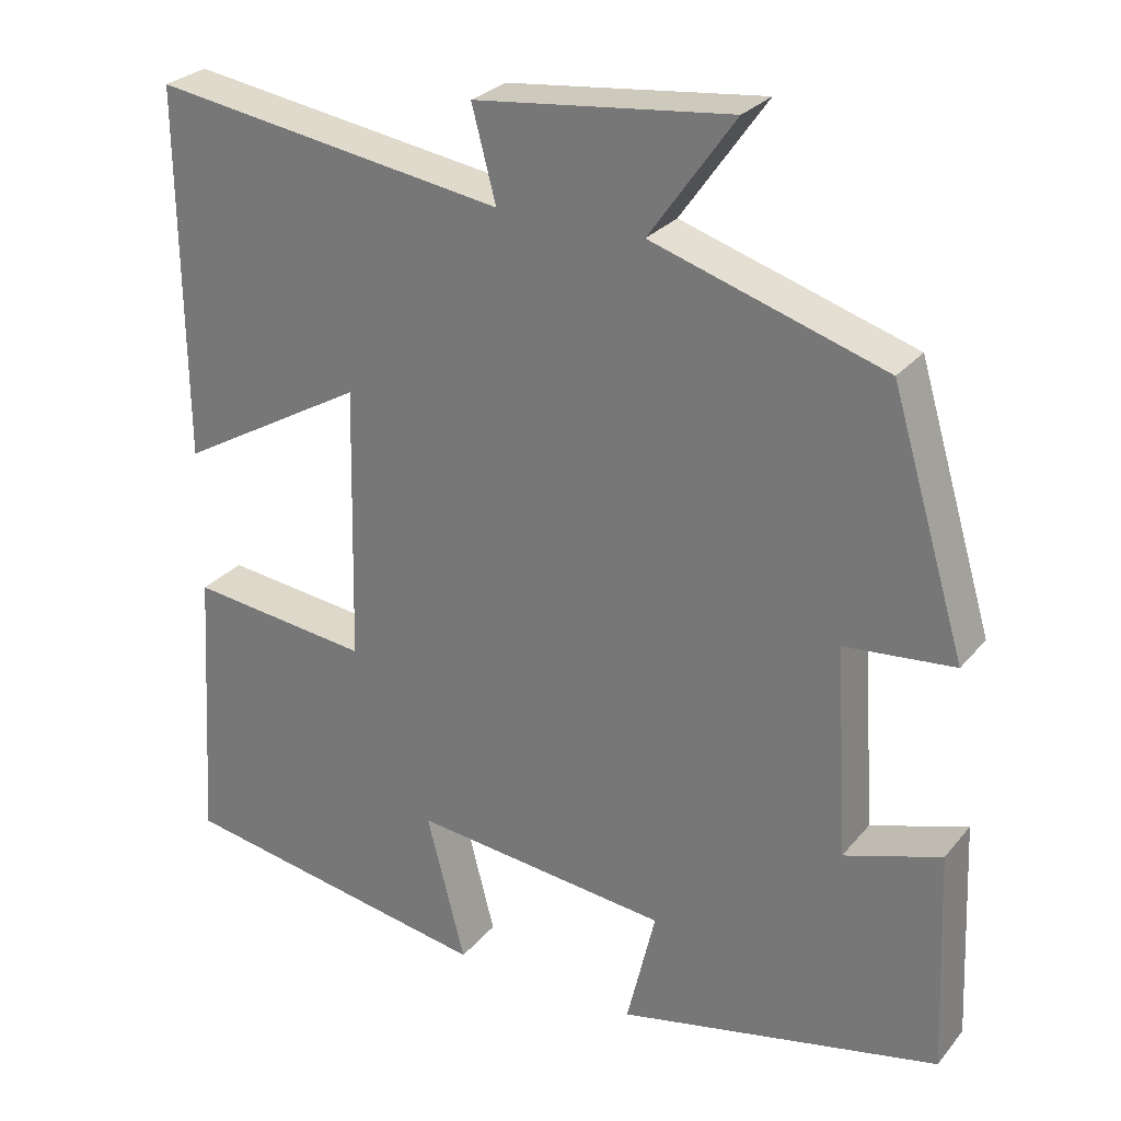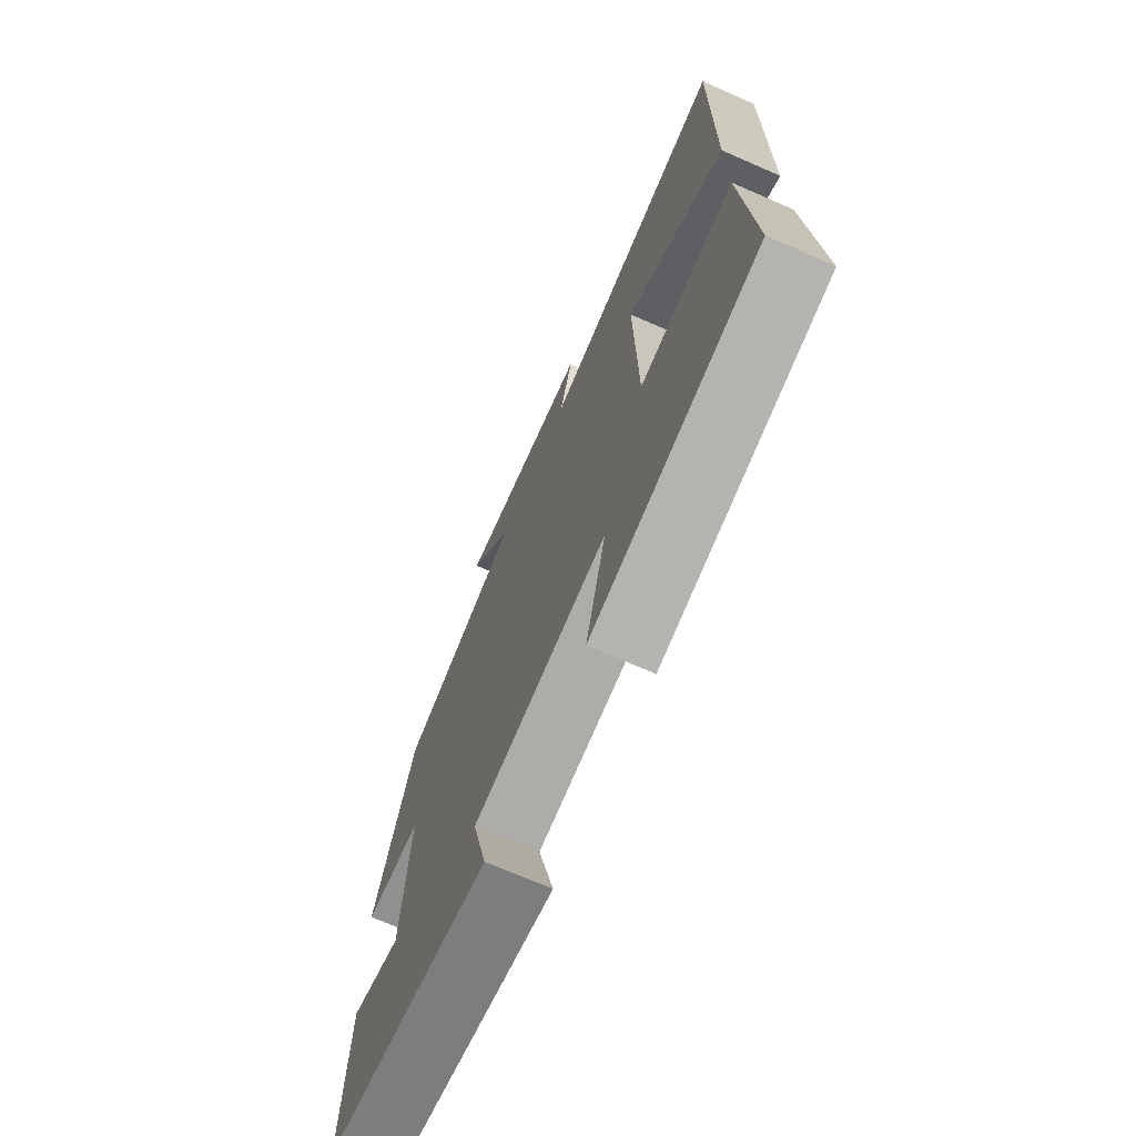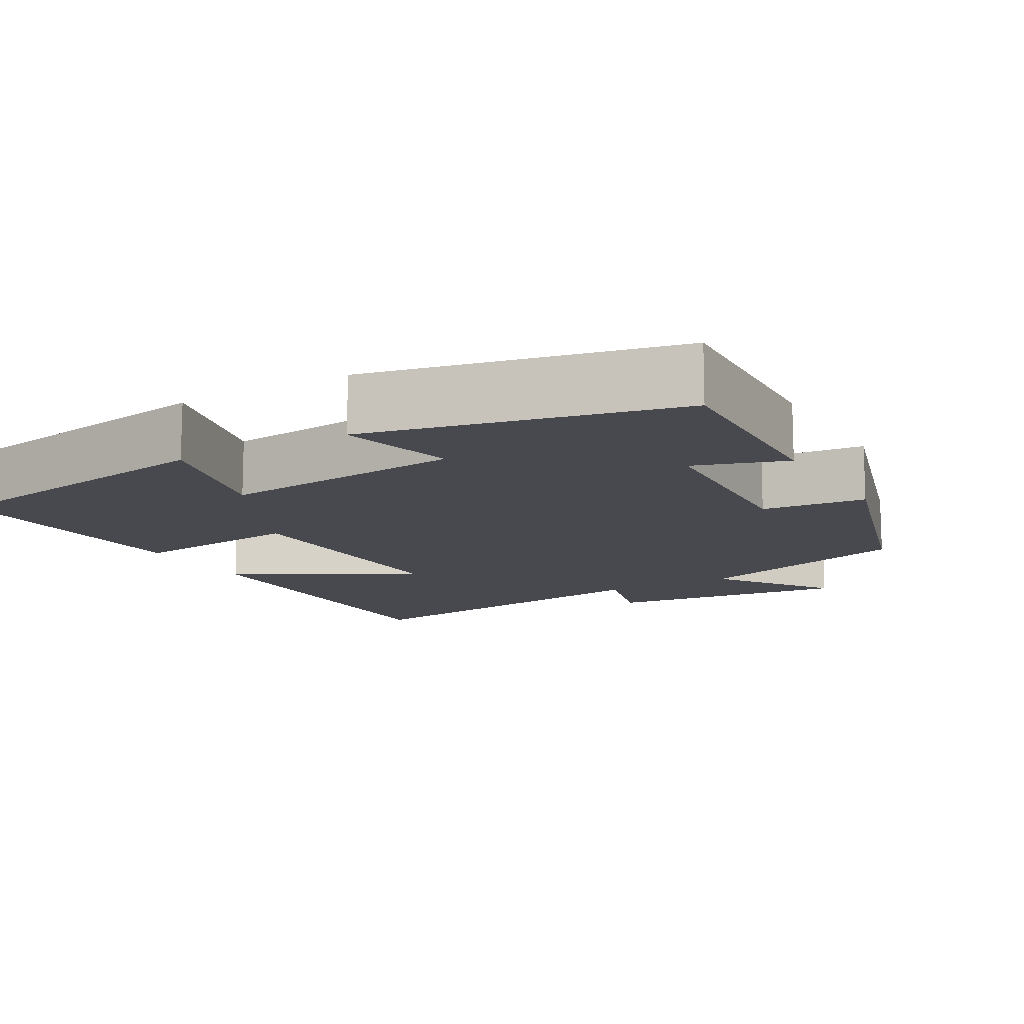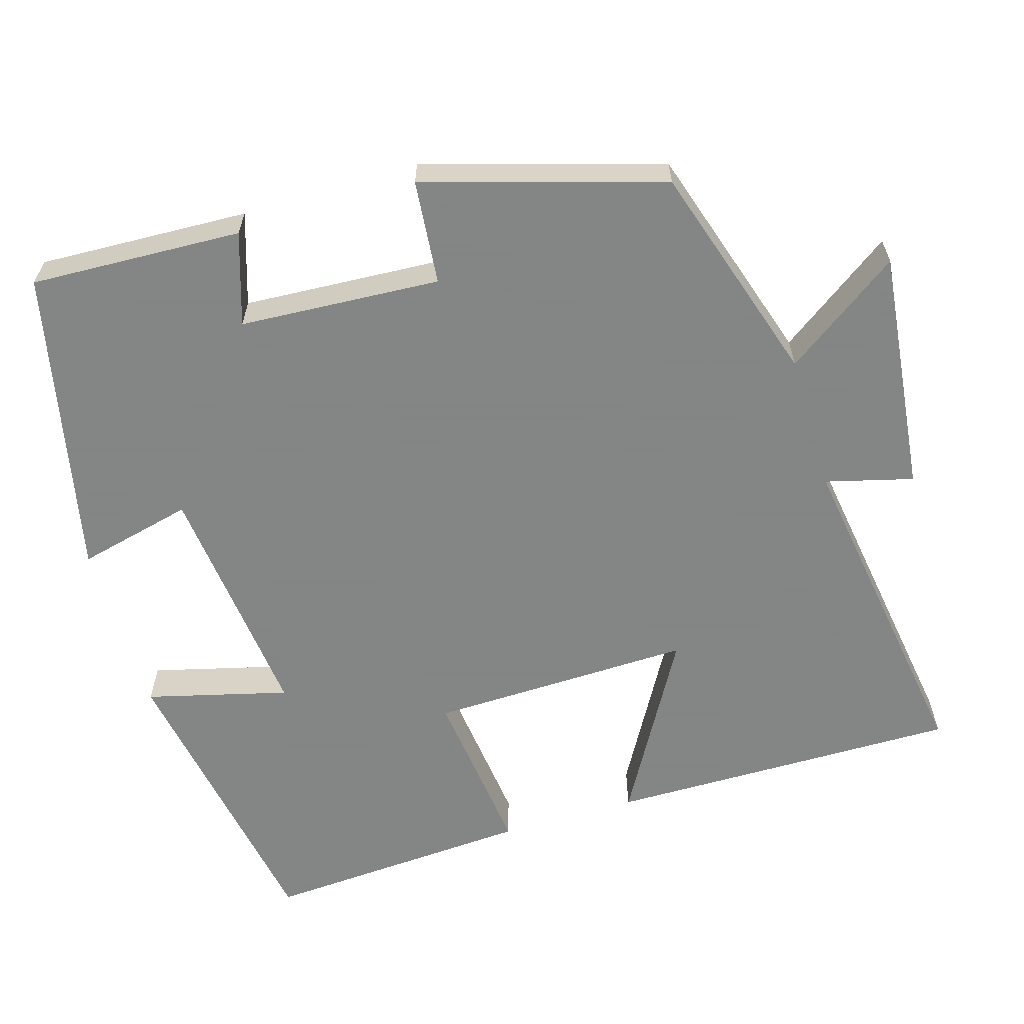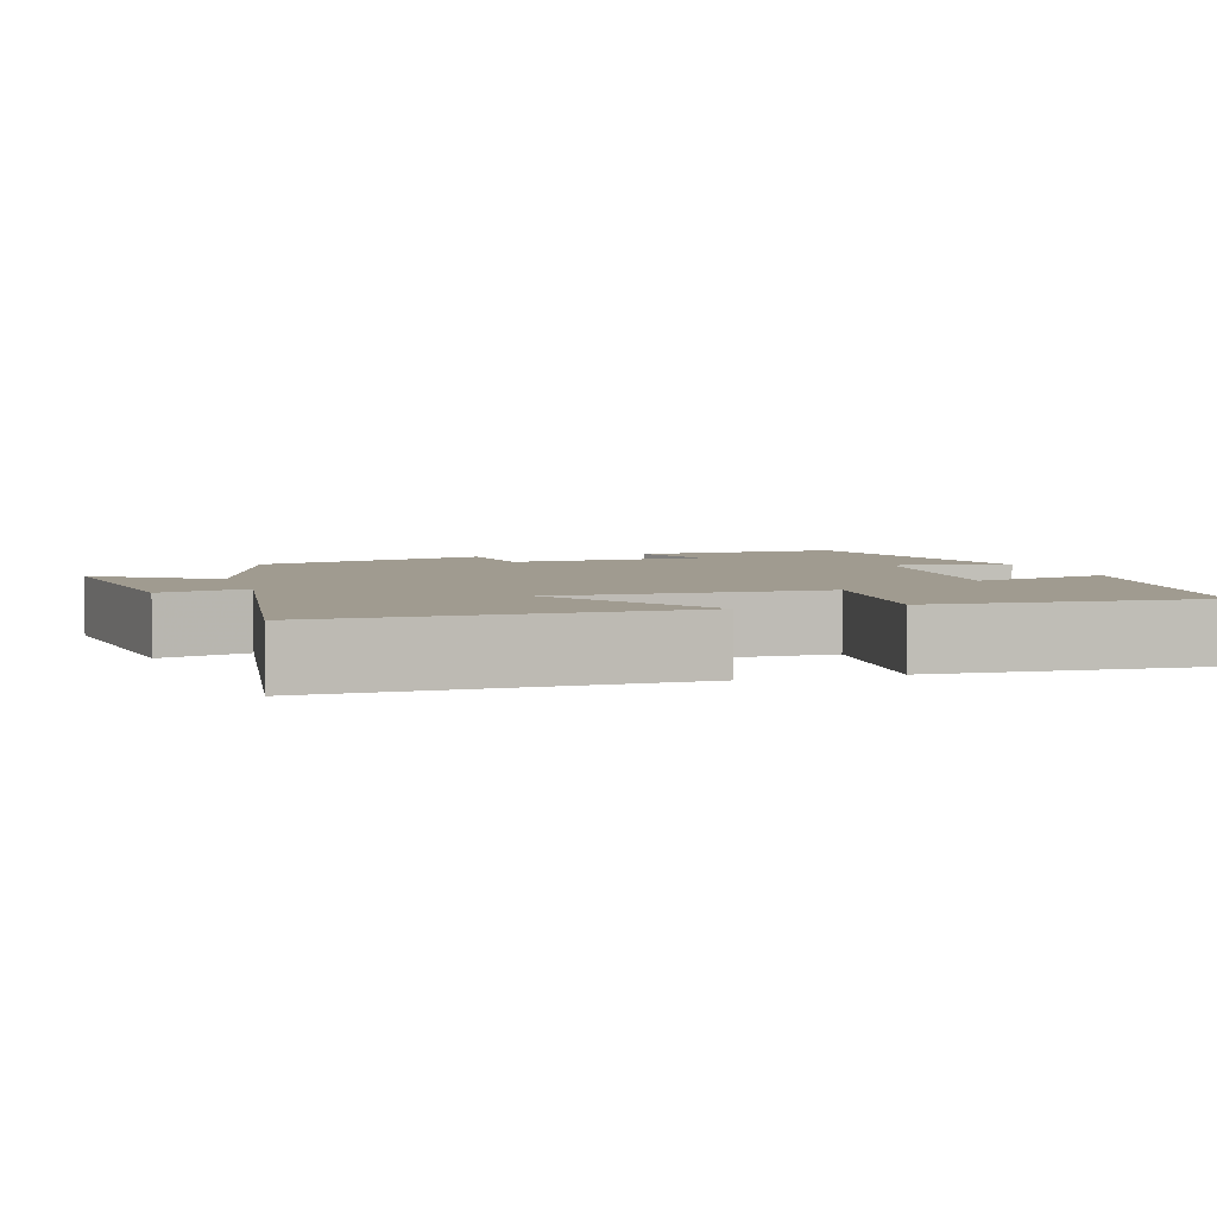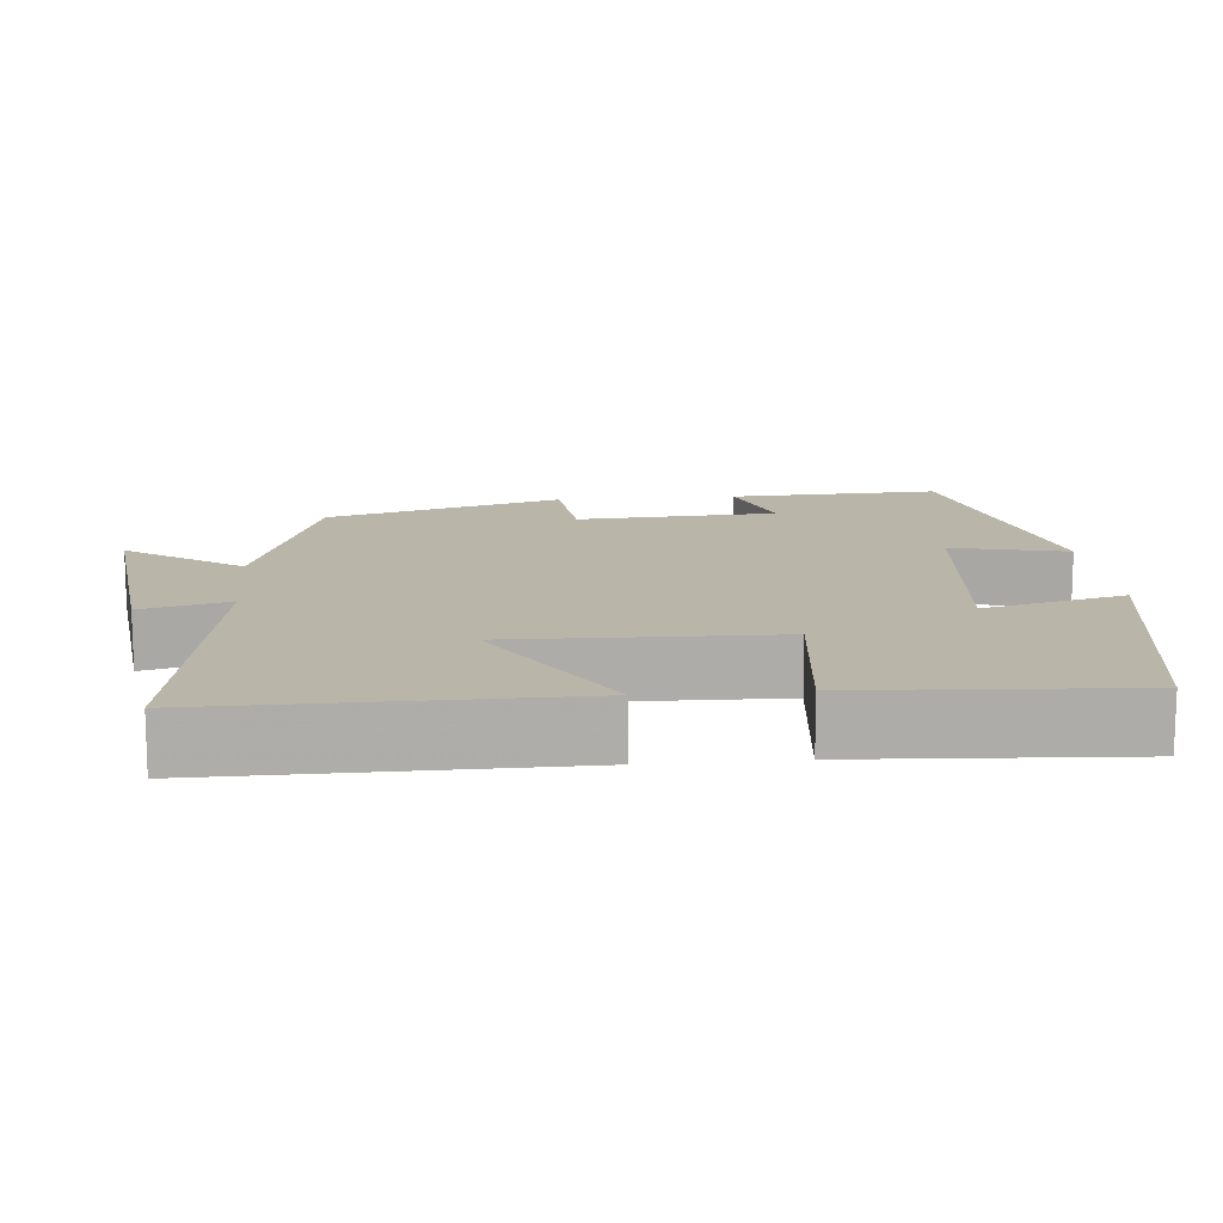
<metadata>
{"format":"obj","ext":"obj","renderer":"f3d","projection":"perspective","resolution":1024,"background":"white","views":[{"elev":27.5,"azim":-149.2,"up":"+Z"},{"elev":-70.9,"azim":66.4,"up":"+Z"},{"elev":-12.6,"azim":-150.2,"up":"+Y"},{"elev":-61.6,"azim":-73.3,"up":"+Y"},{"elev":4.2,"azim":72.3,"up":"+Y"},{"elev":13.4,"azim":84.7,"up":"+Y"}]}
</metadata>
<code>
v 0.504 0.07 0.566
v 0.5 0.07 0.105
v 0.266 0.07 0.239
v 0.274 0.07 -0.105
v 0.5 0.07 -0.079
v 0.522 0.07 -0.432
v 0.126 0.07 -0.5
v 0.174 0.07 -0.315
v -0.146 0.07 -0.349
v -0.11 0.07 -0.5
v -0.512 0.07 -0.413
v -0.5 0.07 -0.137
v -0.38 0.07 -0.176
v -0.364 0.07 0.086
v -0.5 0.07 0.099
v -0.407 0.07 0.409
v -0.118 0.07 0.5
v -0.224 0.07 0.65
v 0.094 0.07 0.614
v 0.064 0.07 0.5
v 0.504 0 0.566
v 0.5 0 0.105
v 0.266 0 0.239
v 0.274 0 -0.105
v 0.5 0 -0.079
v 0.522 0 -0.432
v 0.126 0 -0.5
v 0.174 0 -0.315
v -0.146 0 -0.349
v -0.11 0 -0.5
v -0.512 0 -0.413
v -0.5 0 -0.137
v -0.38 0 -0.176
v -0.364 0 0.086
v -0.5 0 0.099
v -0.407 0 0.409
v -0.118 0 0.5
v -0.224 0 0.65
v 0.094 0 0.614
v 0.064 0 0.5
f 17 18 19 20
f 15 16 17 20
f 14 15 20 1
f 13 14 1
f 10 11 12 13
f 9 10 13
f 8 9 13
f 5 6 7 8
f 4 5 8
f 3 4 8 13
f 1 2 3
f 1 3 13
f 40 39 38 37
f 40 37 36 35
f 21 40 35 34
f 21 34 33
f 33 32 31 30
f 33 30 29
f 33 29 28
f 28 27 26 25
f 28 25 24
f 33 28 24 23
f 23 22 21
f 33 23 21
f 1 21 22 2
f 2 22 23 3
f 3 23 24 4
f 4 24 25 5
f 5 25 26 6
f 6 26 27 7
f 7 27 28 8
f 8 28 29 9
f 9 29 30 10
f 10 30 31 11
f 11 31 32 12
f 12 32 33 13
f 13 33 34 14
f 14 34 35 15
f 15 35 36 16
f 16 36 37 17
f 17 37 38 18
f 18 38 39 19
f 19 39 40 20
f 20 40 21 1

</code>
